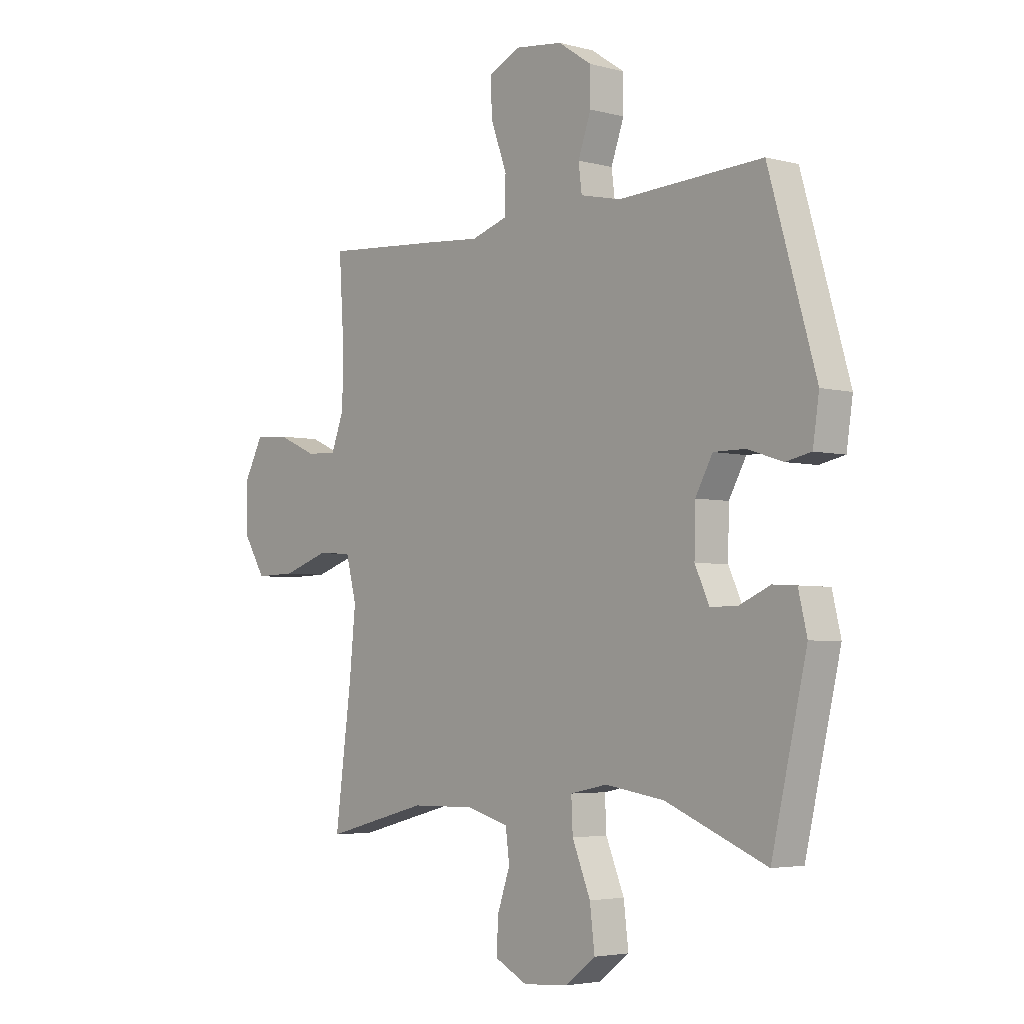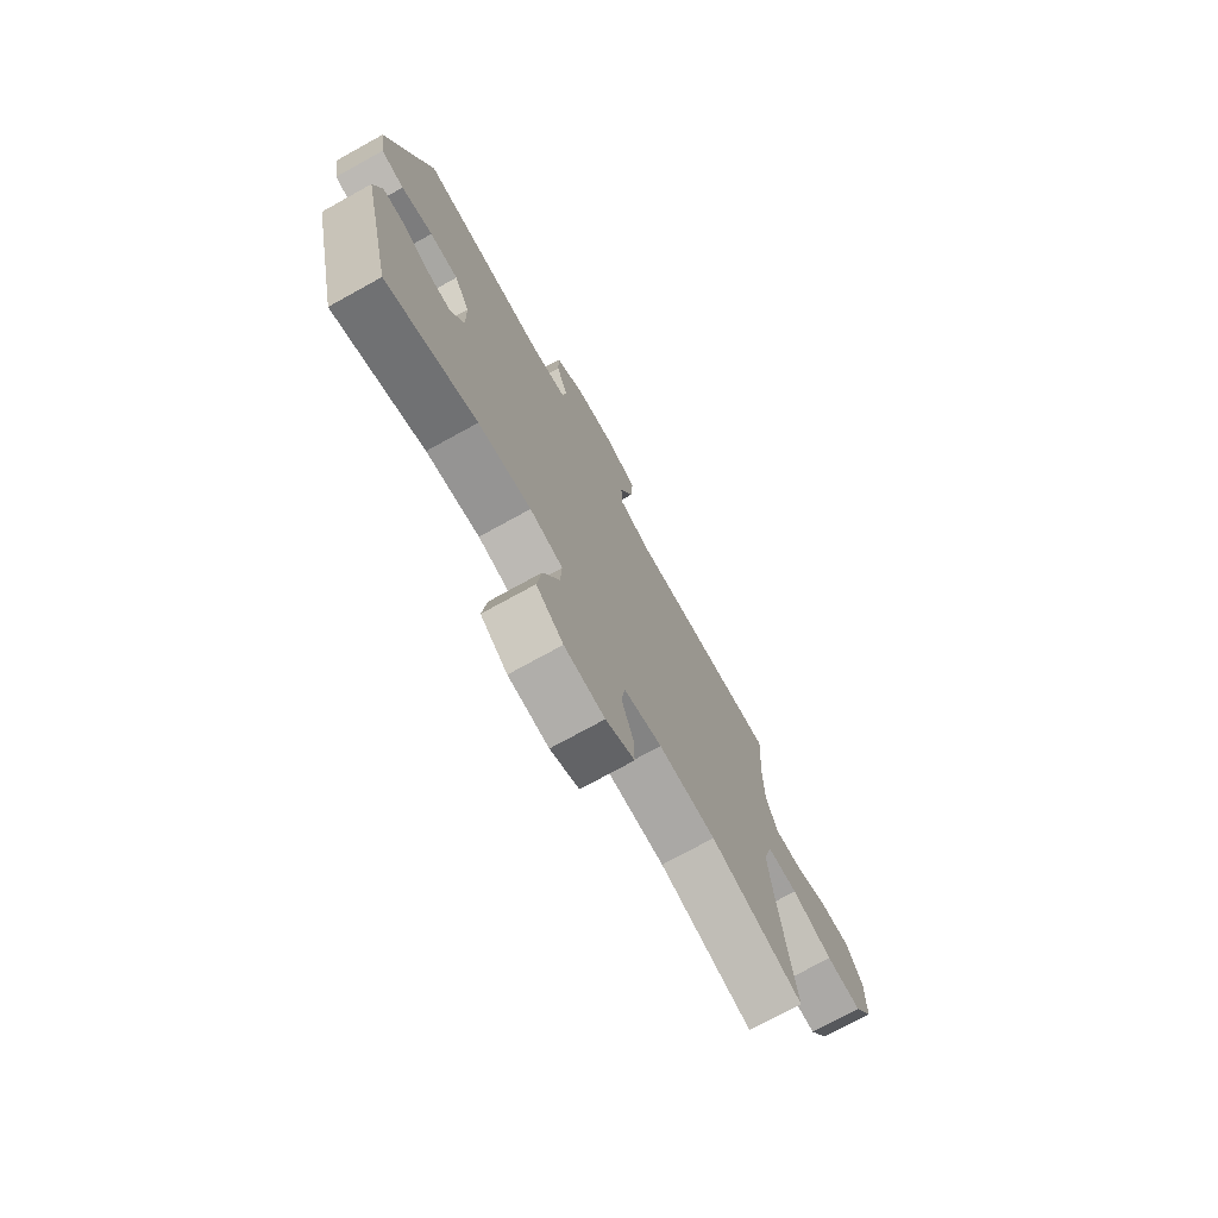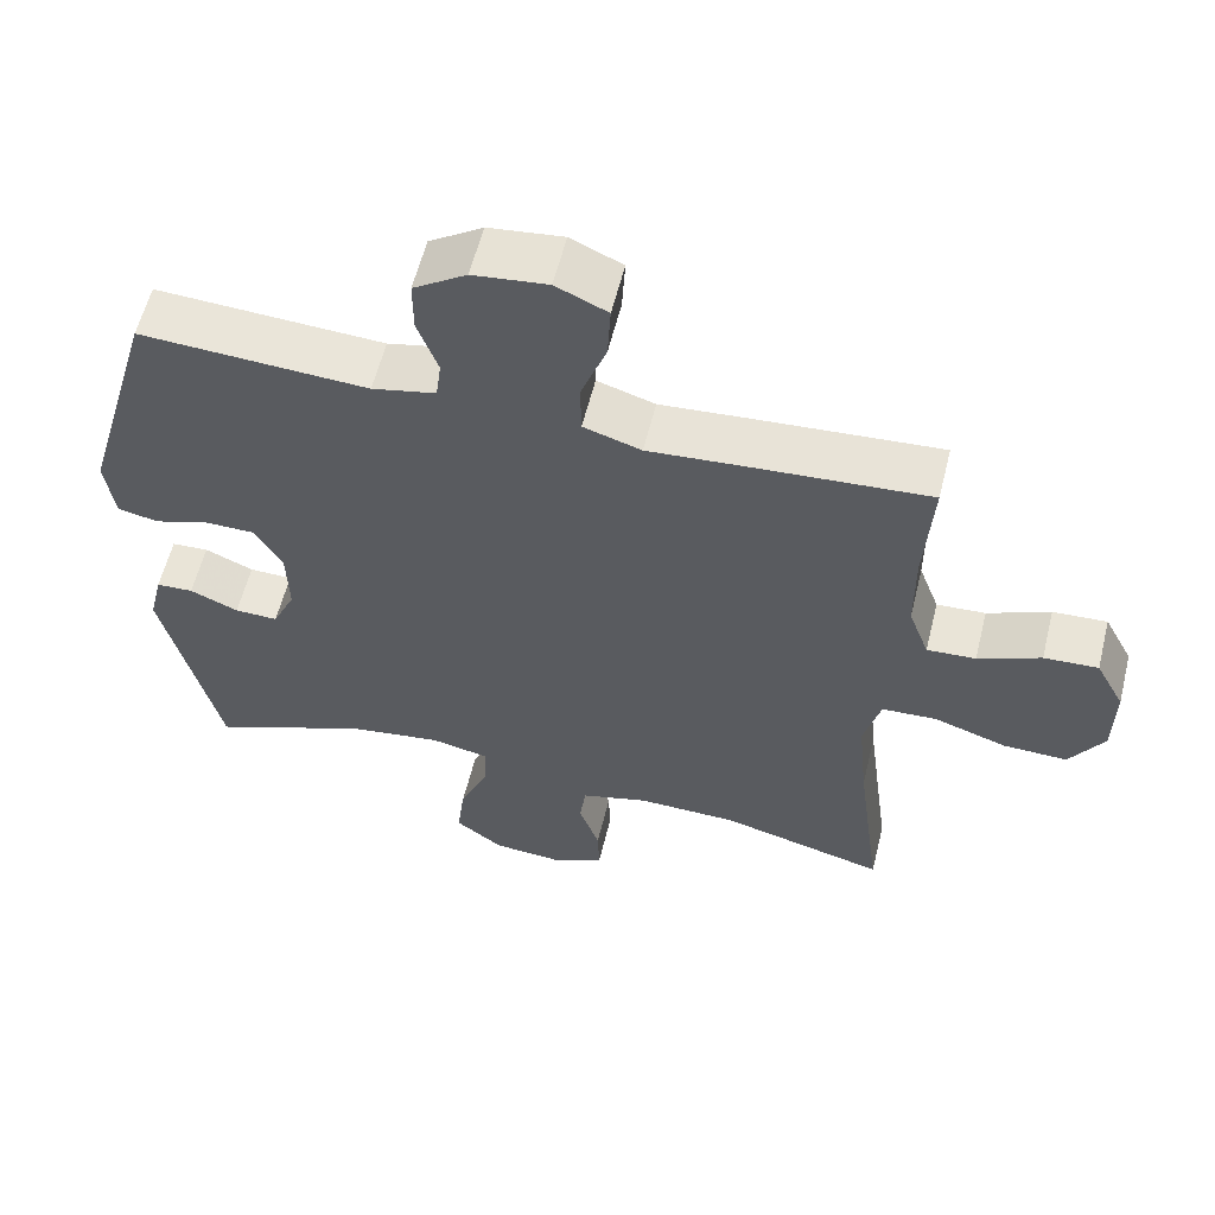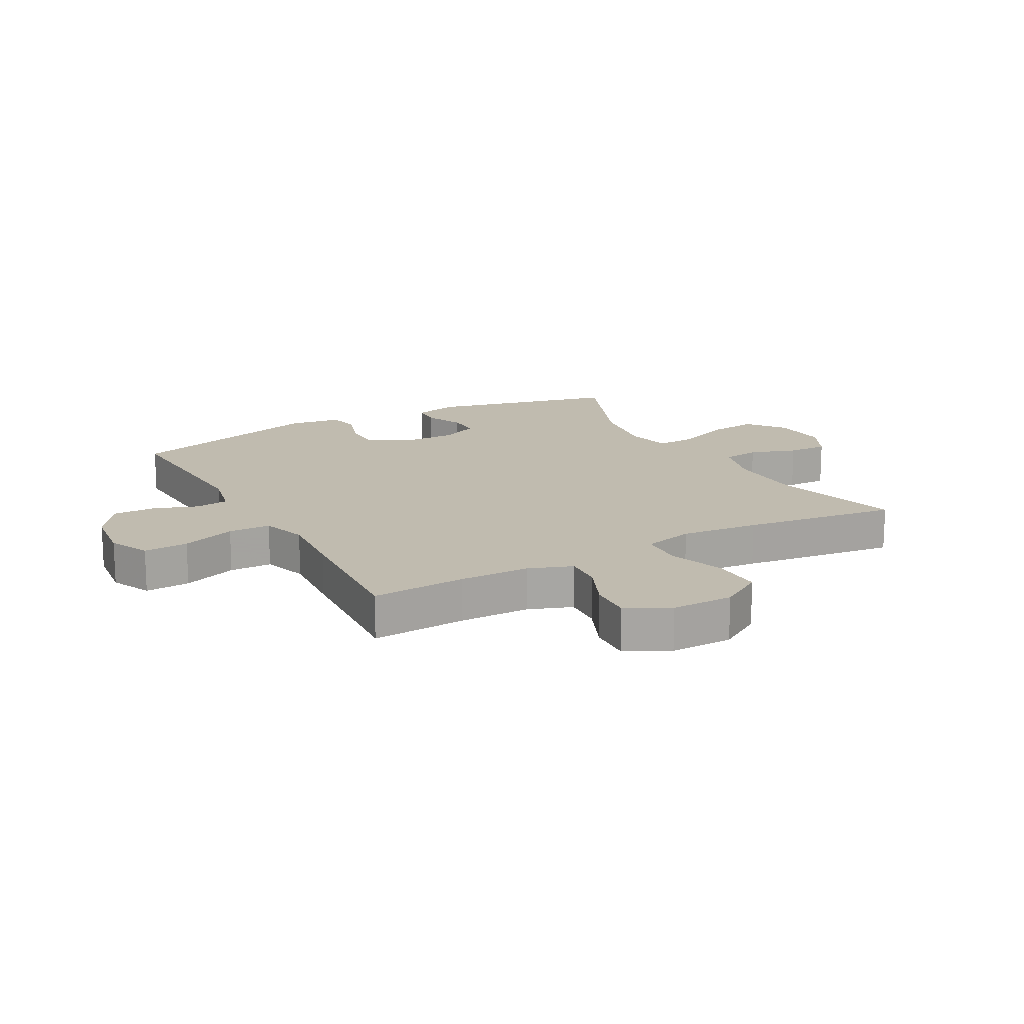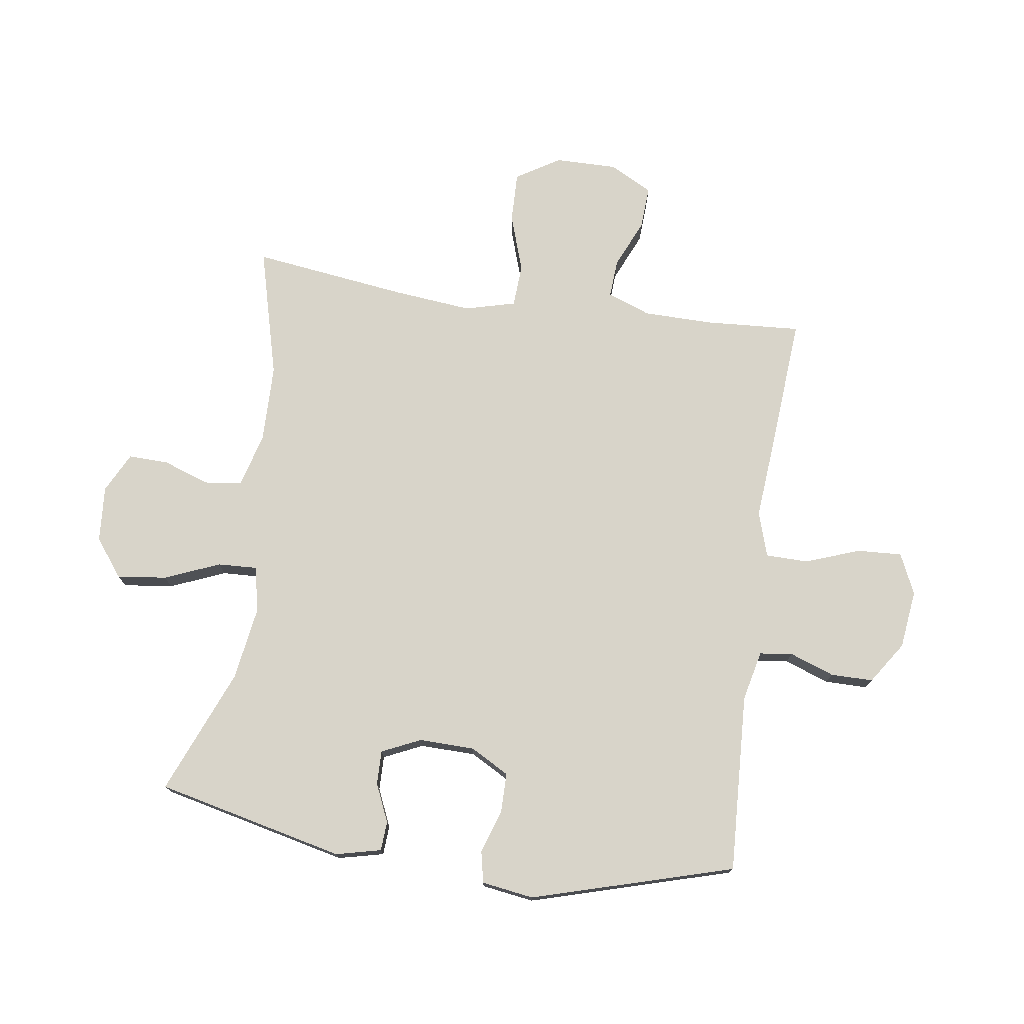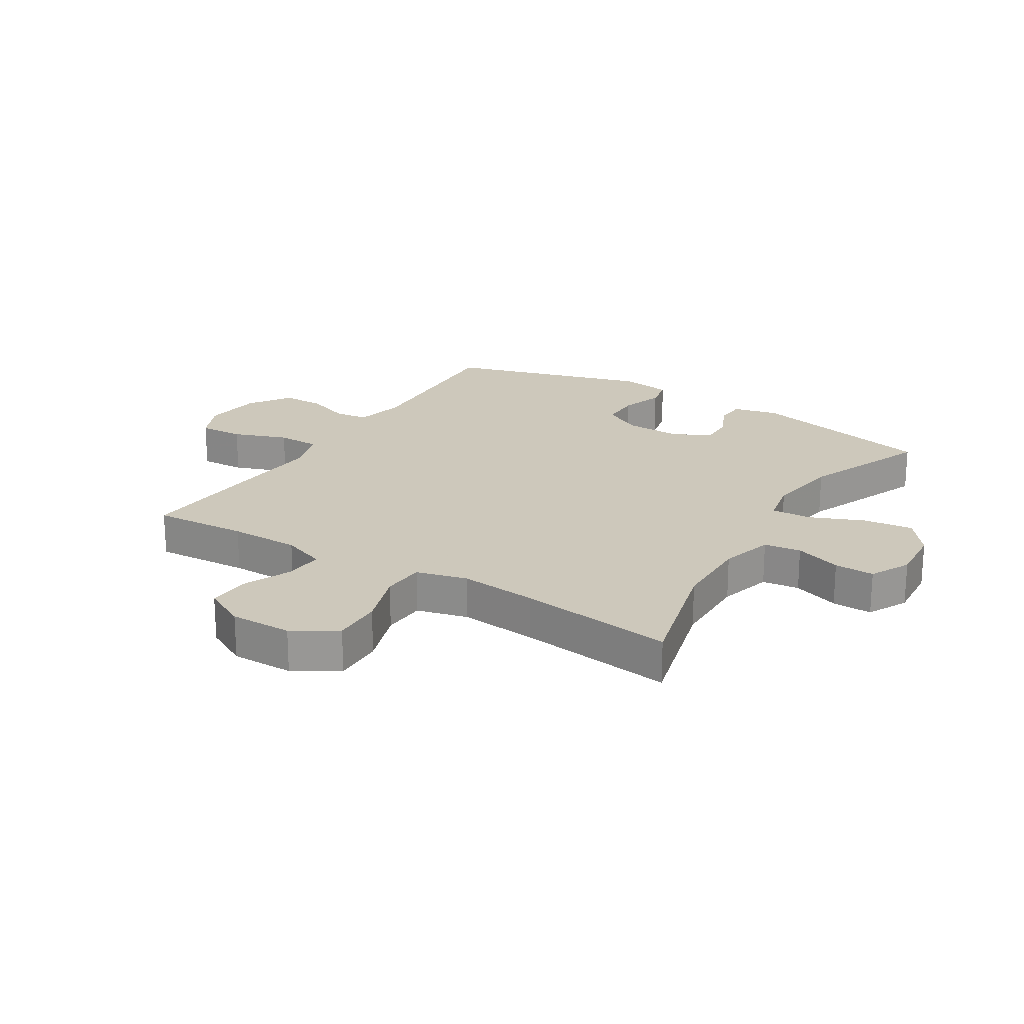
<metadata>
{"format":"obj","ext":"obj","renderer":"f3d","projection":"perspective","resolution":1024,"background":"white","views":[{"elev":-4.0,"azim":-131.0,"up":"+Z"},{"elev":-74.5,"azim":-61.1,"up":"+Z"},{"elev":58.9,"azim":13.9,"up":"+Z"},{"elev":16.2,"azim":61.1,"up":"+Y"},{"elev":75.3,"azim":-81.8,"up":"+Y"},{"elev":21.8,"azim":121.7,"up":"+Y"}]}
</metadata>
<code>
v 0.5 0.07 0.5
v 0.49 0.07 0.342
v 0.491 0.07 0.224
v 0.518 0.07 0.151
v 0.582 0.07 0.155
v 0.664 0.07 0.191
v 0.735 0.07 0.195
v 0.773 0.07 0.123
v 0.772 0.07 0.019
v 0.727 0.07 -0.054
v 0.643 0.07 -0.052
v 0.547 0.07 -0.02
v 0.475 0.07 -0.024
v 0.453 0.07 -0.109
v 0.466 0.07 -0.24
v 0.5 0.07 -0.5
v 0.283 0.07 -0.443
v 0.151 0.07 -0.441
v 0.062 0.07 -0.466
v 0.054 0.07 -0.528
v 0.081 0.07 -0.606
v 0.083 0.07 -0.673
v 0.016 0.07 -0.707
v -0.078 0.07 -0.7
v -0.141 0.07 -0.652
v -0.131 0.07 -0.569
v -0.093 0.07 -0.477
v -0.09 0.07 -0.411
v -0.167 0.07 -0.395
v -0.29 0.07 -0.414
v -0.5 0.07 -0.5
v -0.573 0.07 -0.185
v -0.555 0.07 -0.109
v -0.506 0.07 -0.106
v -0.442 0.07 -0.134
v -0.385 0.07 -0.135
v -0.355 0.07 -0.07
v -0.357 0.07 0.023
v -0.393 0.07 0.088
v -0.459 0.07 0.088
v -0.532 0.07 0.064
v -0.585 0.07 0.075
v -0.598 0.07 0.162
v -0.5 0.07 0.5
v -0.2 0.07 0.485
v -0.116 0.07 0.504
v -0.109 0.07 0.559
v -0.136 0.07 0.634
v -0.136 0.07 0.705
v -0.066 0.07 0.752
v 0.032 0.07 0.764
v 0.1 0.07 0.733
v 0.096 0.07 0.658
v 0.063 0.07 0.567
v 0.064 0.07 0.496
v 0.14 0.07 0.472
v 0.26 0.07 0.482
v 0.5 0 0.5
v 0.49 0 0.342
v 0.491 0 0.224
v 0.518 0 0.151
v 0.582 0 0.155
v 0.664 0 0.191
v 0.735 0 0.195
v 0.773 0 0.123
v 0.772 0 0.019
v 0.727 0 -0.054
v 0.643 0 -0.052
v 0.547 0 -0.02
v 0.475 0 -0.024
v 0.453 0 -0.109
v 0.466 0 -0.24
v 0.5 0 -0.5
v 0.283 0 -0.443
v 0.151 0 -0.441
v 0.062 0 -0.466
v 0.054 0 -0.528
v 0.081 0 -0.606
v 0.083 0 -0.673
v 0.016 0 -0.707
v -0.078 0 -0.7
v -0.141 0 -0.652
v -0.131 0 -0.569
v -0.093 0 -0.477
v -0.09 0 -0.411
v -0.167 0 -0.395
v -0.29 0 -0.414
v -0.5 0 -0.5
v -0.573 0 -0.185
v -0.555 0 -0.109
v -0.506 0 -0.106
v -0.442 0 -0.134
v -0.385 0 -0.135
v -0.355 0 -0.07
v -0.357 0 0.023
v -0.393 0 0.088
v -0.459 0 0.088
v -0.532 0 0.064
v -0.585 0 0.075
v -0.598 0 0.162
v -0.5 0 0.5
v -0.2 0 0.485
v -0.116 0 0.504
v -0.109 0 0.559
v -0.136 0 0.634
v -0.136 0 0.705
v -0.066 0 0.752
v 0.032 0 0.764
v 0.1 0 0.733
v 0.096 0 0.658
v 0.063 0 0.567
v 0.064 0 0.496
v 0.14 0 0.472
v 0.26 0 0.482
f 56 57 1 2
f 55 56 2 3
f 51 52 53 54
f 51 54 55
f 50 51 55
f 47 48 49 50
f 46 47 50 55
f 45 46 55 3
f 40 41 42 43
f 39 40 43 44
f 38 39 44 45
f 32 33 34 35
f 30 31 32 35
f 29 30 35 36
f 28 29 36 37
f 24 25 26 27
f 24 27 28
f 23 24 28
f 20 21 22 23
f 19 20 23 28
f 18 19 28 37
f 15 16 17
f 14 15 17 18
f 13 14 18 37
f 9 10 11 12
f 5 6 7 8
f 4 5 8 9
f 38 45 3 4
f 12 13 37 38
f 4 9 12 38
f 59 58 114 113
f 60 59 113 112
f 111 110 109 108
f 112 111 108
f 112 108 107
f 107 106 105 104
f 112 107 104 103
f 60 112 103 102
f 100 99 98 97
f 101 100 97 96
f 102 101 96 95
f 92 91 90 89
f 92 89 88 87
f 93 92 87 86
f 94 93 86 85
f 84 83 82 81
f 85 84 81
f 85 81 80
f 80 79 78 77
f 85 80 77 76
f 94 85 76 75
f 74 73 72
f 75 74 72 71
f 94 75 71 70
f 69 68 67 66
f 65 64 63 62
f 66 65 62 61
f 61 60 102 95
f 95 94 70 69
f 95 69 66 61
f 1 58 59 2
f 2 59 60 3
f 3 60 61 4
f 4 61 62 5
f 5 62 63 6
f 6 63 64 7
f 7 64 65 8
f 8 65 66 9
f 9 66 67 10
f 10 67 68 11
f 11 68 69 12
f 12 69 70 13
f 13 70 71 14
f 14 71 72 15
f 15 72 73 16
f 16 73 74 17
f 17 74 75 18
f 18 75 76 19
f 19 76 77 20
f 20 77 78 21
f 21 78 79 22
f 22 79 80 23
f 23 80 81 24
f 24 81 82 25
f 25 82 83 26
f 26 83 84 27
f 27 84 85 28
f 28 85 86 29
f 29 86 87 30
f 30 87 88 31
f 31 88 89 32
f 32 89 90 33
f 33 90 91 34
f 34 91 92 35
f 35 92 93 36
f 36 93 94 37
f 37 94 95 38
f 38 95 96 39
f 39 96 97 40
f 40 97 98 41
f 41 98 99 42
f 42 99 100 43
f 43 100 101 44
f 44 101 102 45
f 45 102 103 46
f 46 103 104 47
f 47 104 105 48
f 48 105 106 49
f 49 106 107 50
f 50 107 108 51
f 51 108 109 52
f 52 109 110 53
f 53 110 111 54
f 54 111 112 55
f 55 112 113 56
f 56 113 114 57
f 57 114 58 1

</code>
